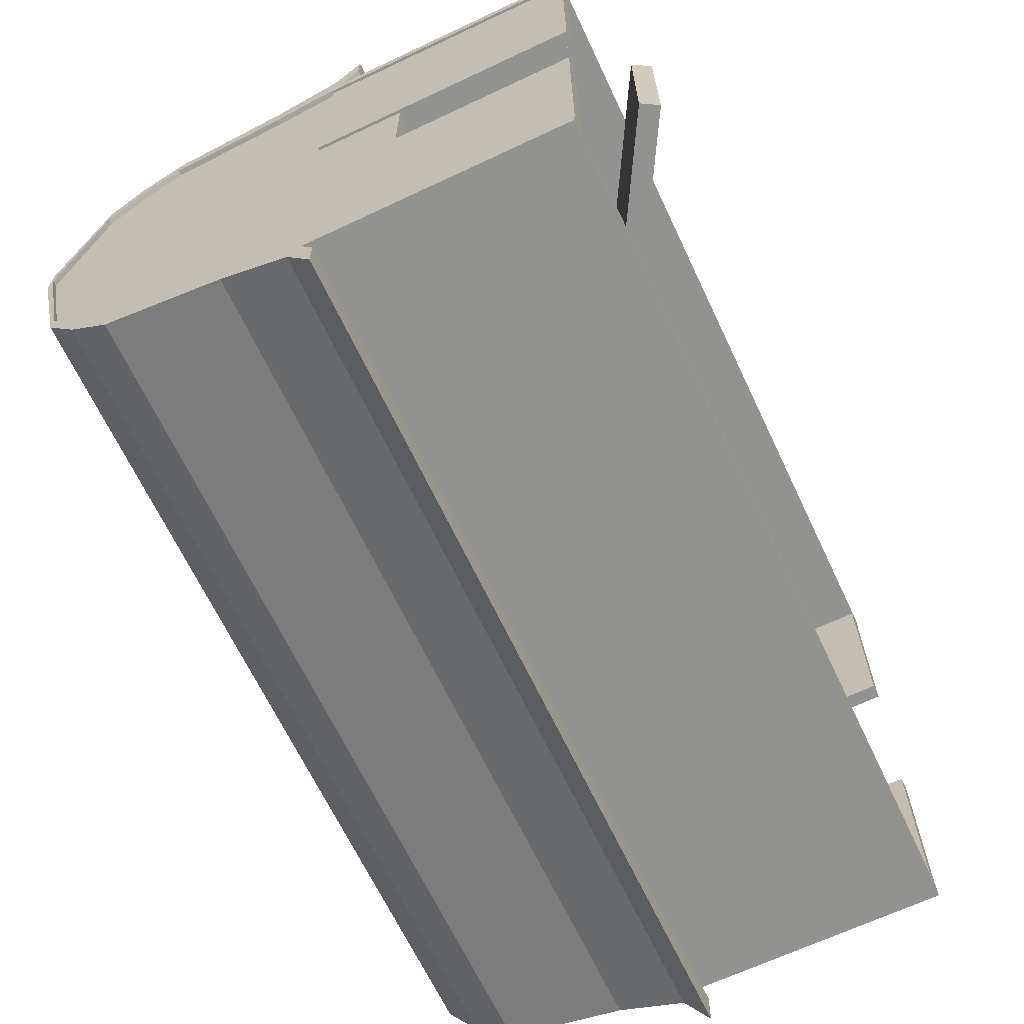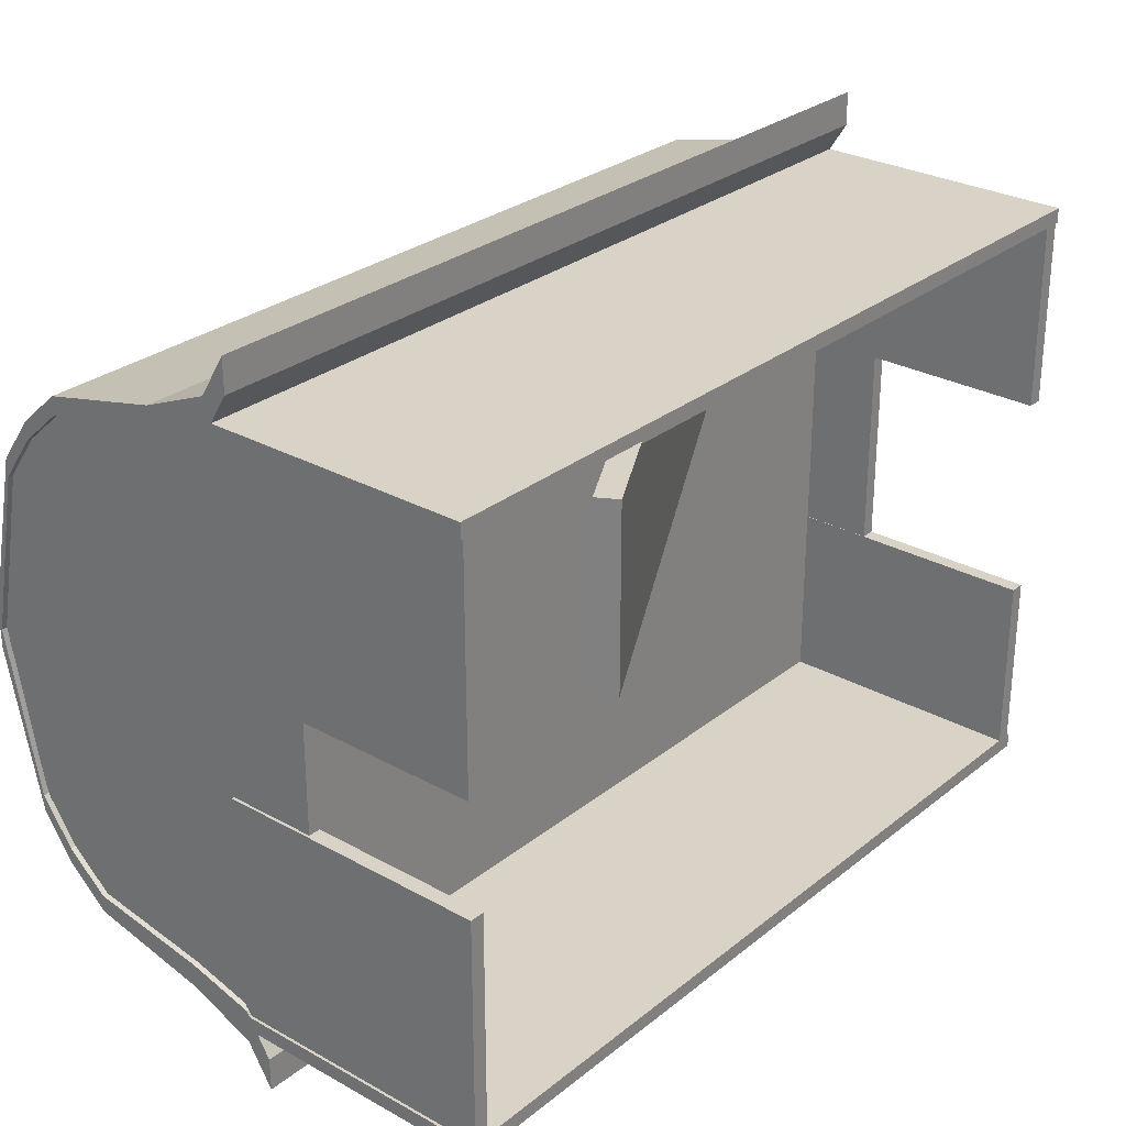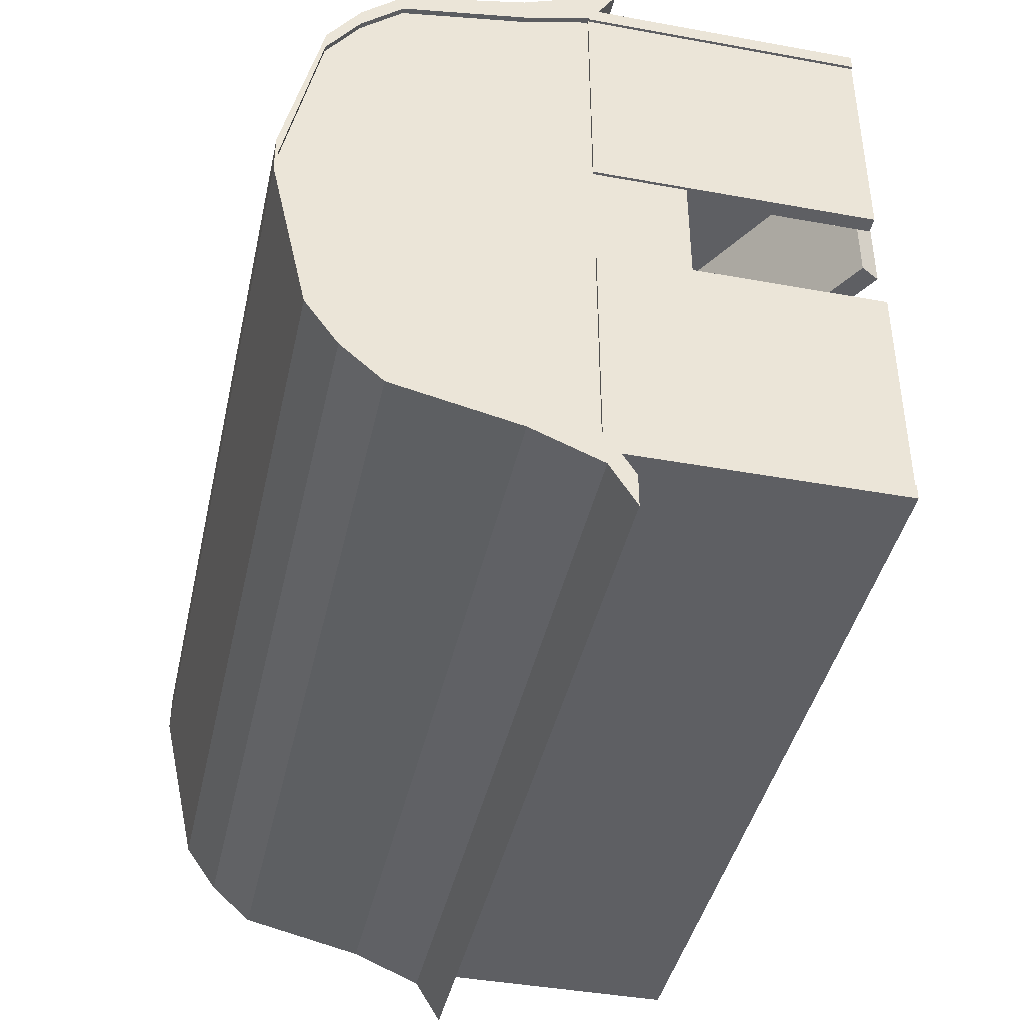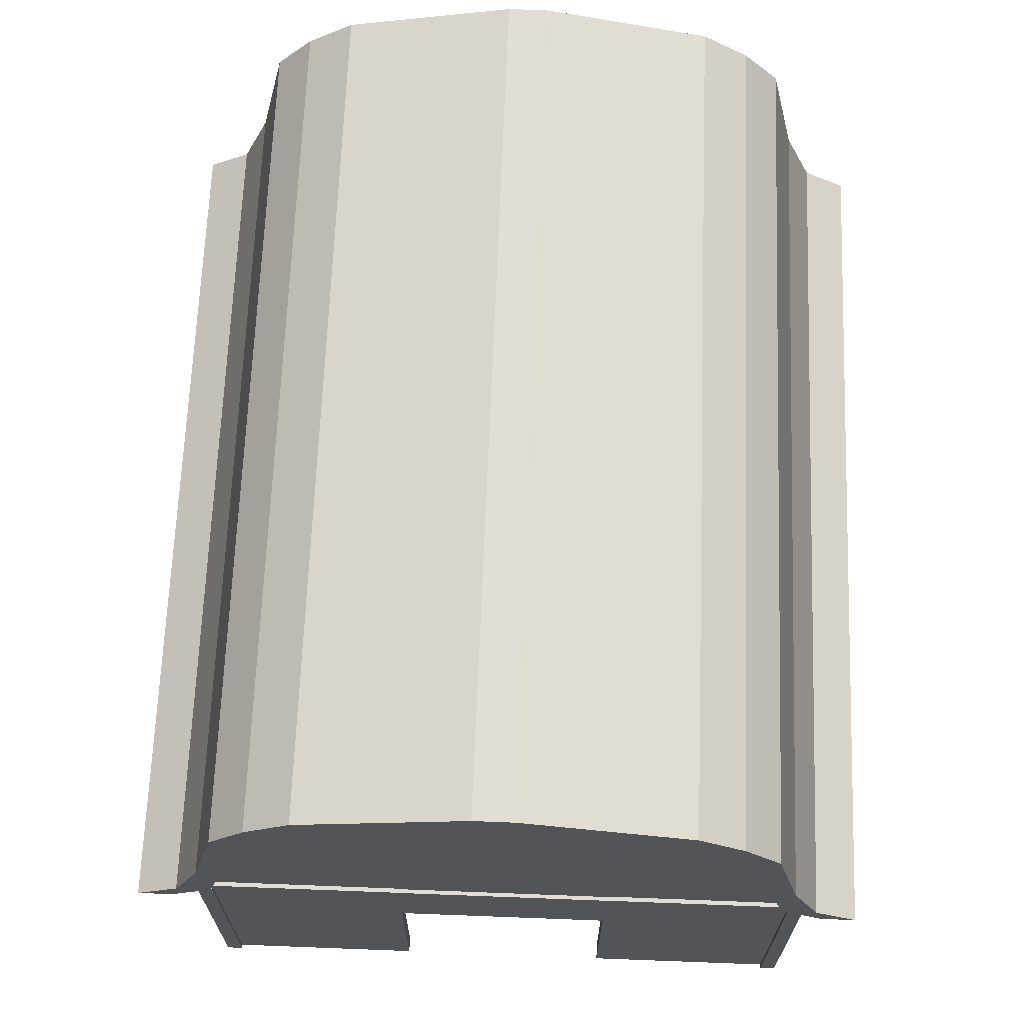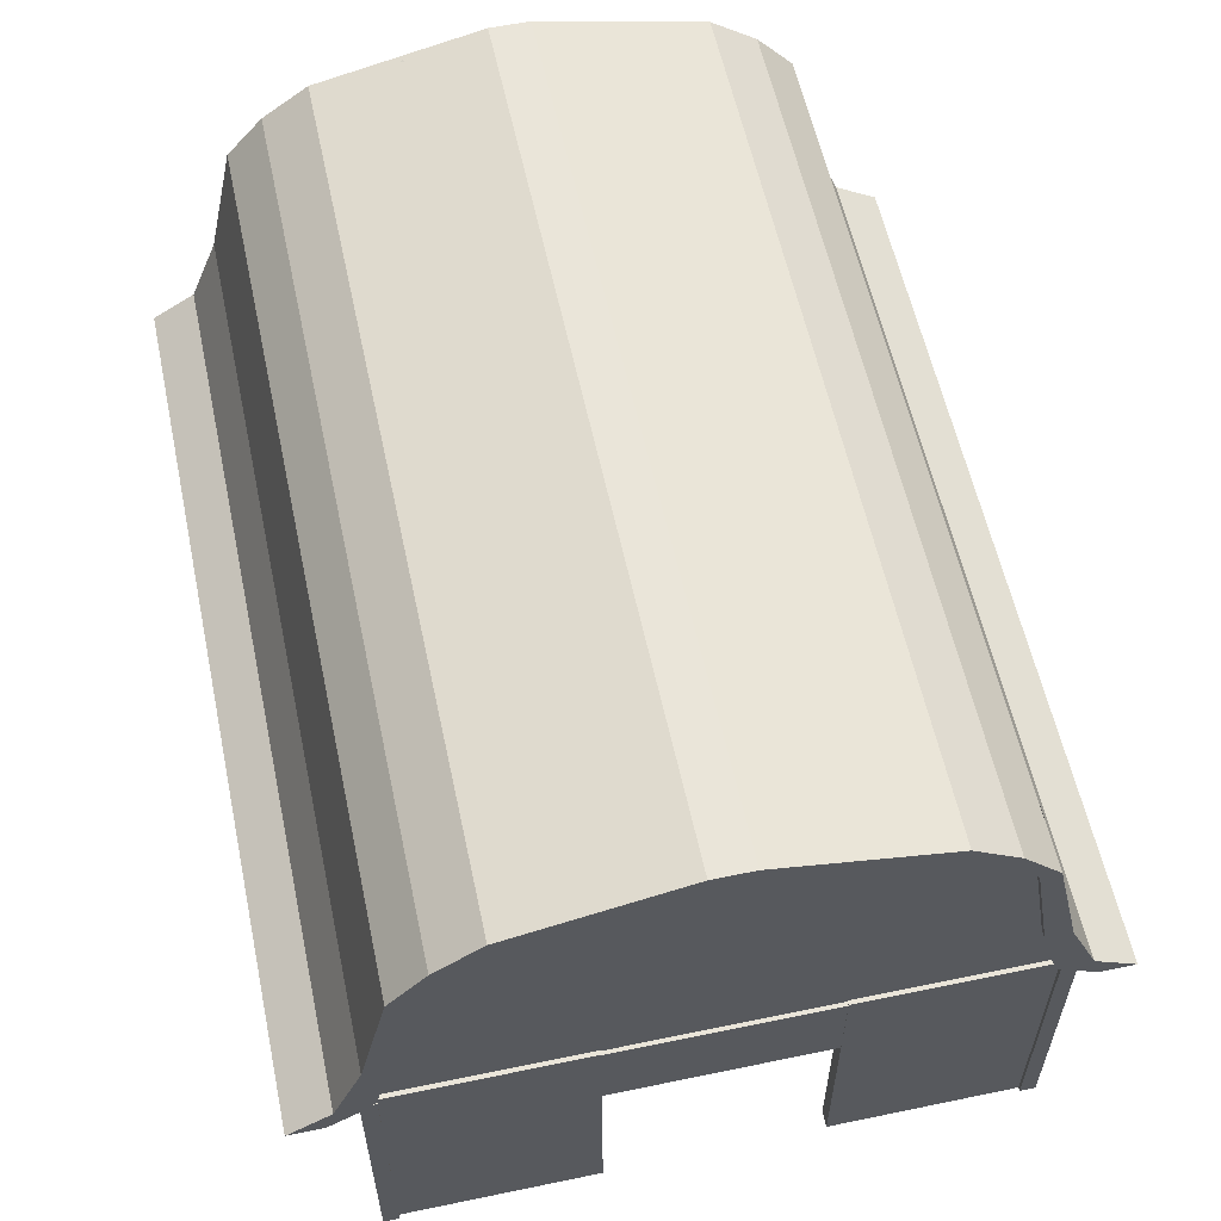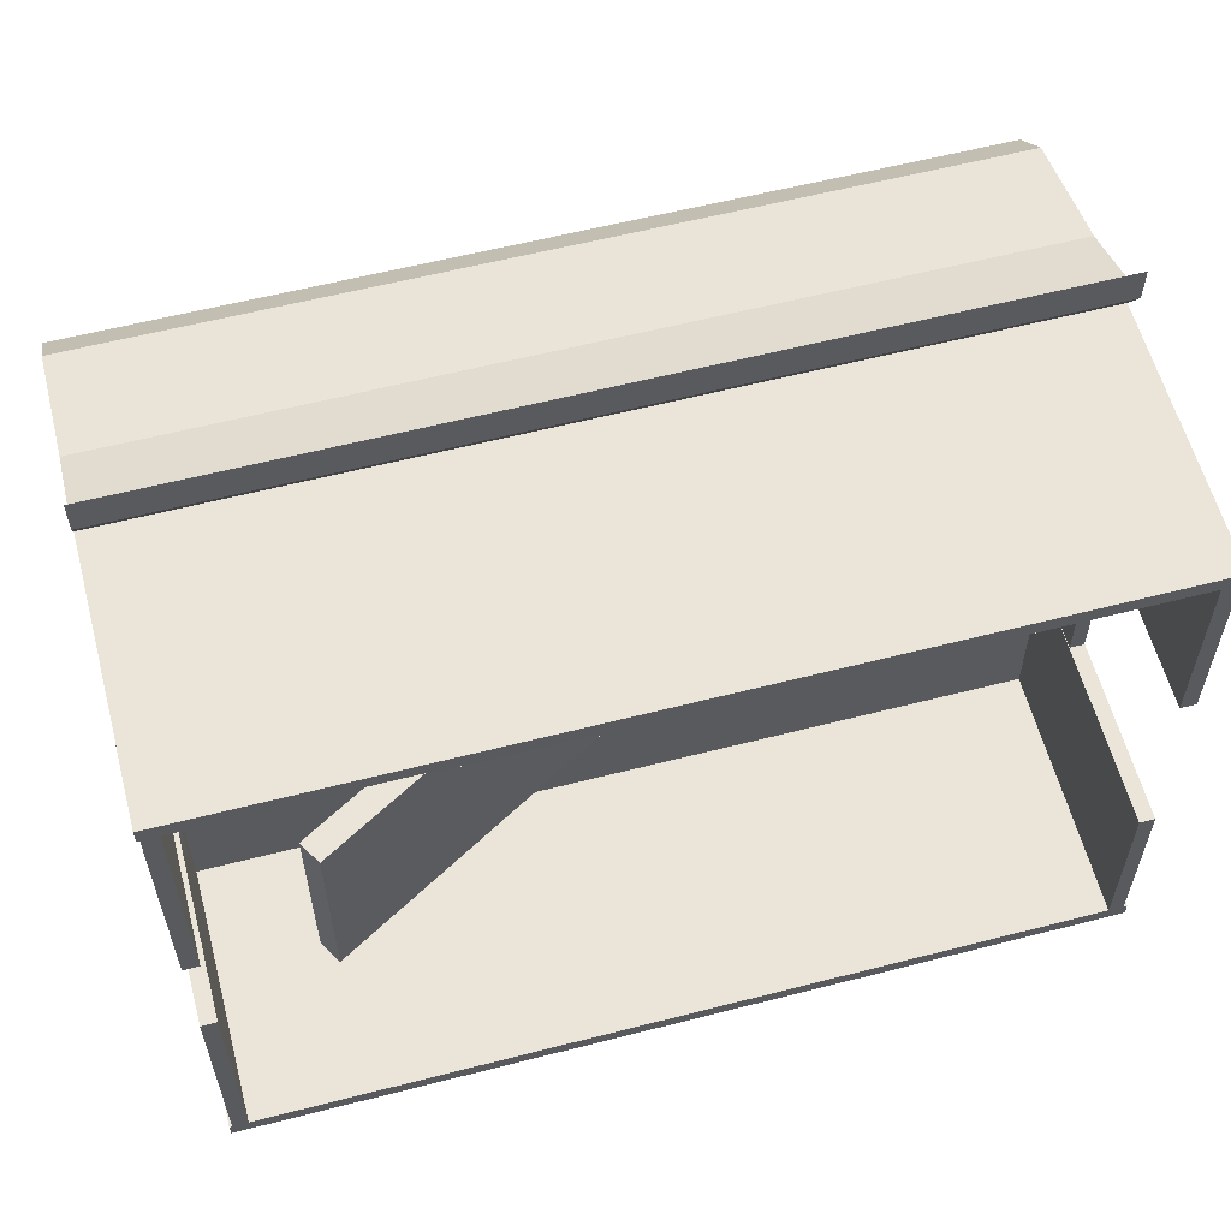
<metadata>
{"format":"obj","ext":"obj","renderer":"f3d","projection":"perspective","resolution":1024,"background":"white","views":[{"elev":-66.3,"azim":-64.7,"up":"+Z"},{"elev":28.2,"azim":-50.0,"up":"+Z"},{"elev":-41.7,"azim":-102.4,"up":"+Z"},{"elev":67.2,"azim":92.2,"up":"+Y"},{"elev":58.4,"azim":77.9,"up":"+Y"},{"elev":59.1,"azim":-14.8,"up":"+Z"}]}
</metadata>
<code>
o Cube.008_Cube.010
v -7.004 2.031 2.032
v -7.004 2.272 2.032
v -7.004 2.031 -4.937
v -7.004 2.272 -4.937
v 7.004 2.031 2.032
v 7.004 2.272 2.032
v 7.004 2.031 -4.937
v 7.004 2.272 -4.937
v -5.308 -2.876 1.958
v -5.116 -3.208 1.958
v -5.116 -3.208 4.909
v -5.308 -2.876 4.909
v 3.632 2.285 1.958
v 3.824 1.954 1.958
v 3.824 1.954 4.909
v 3.632 2.285 4.909
v 3.571 2.031 4.94
v 3.571 2.272 4.94
v 3.571 2.031 1.903
v 3.571 2.272 1.903
v 6.959 2.031 4.94
v 6.959 2.272 4.94
v 6.959 2.031 1.903
v 6.959 2.272 1.903
f 2 4 3 1
f 4 8 7 3
f 8 6 5 7
f 6 2 1 5
f 1 3 7 5
f 6 8 4 2
f 9 10 11 12
f 13 16 15 14
f 9 13 14 10
f 10 14 15 11
f 11 15 16 12
f 13 9 12 16
f 18 20 19 17
f 20 24 23 19
f 24 22 21 23
f 22 18 17 21
f 17 19 23 21
f 22 24 20 18
o Cube.010_Cube.014
v 7.233 1.853 5.625
v 7.233 1.853 6.202
v -7.233 1.853 6.202
v -7.233 1.853 5.625
v 7.233 6.723 2.871
v 7.233 6.723 3.177
v -7.233 6.723 3.177
v -7.233 6.723 2.871
v 7.233 3.448 4.596
v 7.233 3.448 5.012
v -7.233 3.448 5.012
v -7.233 3.448 4.596
v 7.233 5.492 4.246
v 7.233 5.492 4.552
v -7.233 5.492 4.552
v -7.233 5.492 4.246
v 7.233 2.291 4.913
v 7.233 2.291 5.49
v -7.233 2.291 5.49
v -7.233 2.291 4.913
v 7.233 6.181 3.638
v 7.233 6.181 3.944
v -7.233 6.181 3.944
v -7.233 6.181 3.638
v 7.233 7.35 -0.1234
v 7.233 7.35 0.3948
v -7.233 7.35 -0.1234
v -7.233 7.35 0.3948
v -7.233 1.853 -5.494
v -7.233 1.853 -6.071
v 7.233 1.853 -6.071
v 7.233 1.853 -5.494
v -7.233 6.723 -2.739
v -7.233 6.723 -3.045
v 7.233 6.723 -3.045
v 7.233 6.723 -2.739
v -7.233 3.448 -4.465
v -7.233 3.448 -4.881
v 7.233 3.448 -4.881
v 7.233 3.448 -4.465
v -7.233 5.492 -4.114
v -7.233 5.492 -4.42
v 7.233 5.492 -4.42
v 7.233 5.492 -4.114
v -7.233 2.291 -4.781
v -7.233 2.291 -5.358
v 7.233 2.291 -5.358
v 7.233 2.291 -4.781
v -7.233 6.181 -3.506
v -7.233 6.181 -3.812
v 7.233 6.181 -3.812
v 7.233 6.181 -3.506
v -7.233 7.35 0.255
v -7.233 7.35 -0.2633
v 7.233 7.35 0.255
v 7.233 7.35 -0.2633
f 25 26 27 28
f 31 30 50 52
f 45 29 30 46
f 46 30 31 47
f 47 31 32 48
f 41 25 28 44
f 37 33 36 40
f 43 35 36 44
f 42 34 35 43
f 41 33 34 42
f 45 37 40 48
f 35 39 40 36
f 34 38 39 35
f 33 37 38 34
f 25 41 42 26
f 26 42 43 27
f 27 43 44 28
f 33 41 44 36
f 29 45 48 32
f 39 47 48 40
f 38 46 47 39
f 37 45 46 38
f 49 51 52 50
f 30 29 49 50
f 32 31 52 51
f 29 32 51 49
f 53 54 55 56
f 59 58 78 80
f 73 57 58 74
f 74 58 59 75
f 75 59 60 76
f 69 53 56 72
f 65 61 64 68
f 71 63 64 72
f 70 62 63 71
f 69 61 62 70
f 73 65 68 76
f 63 67 68 64
f 62 66 67 63
f 61 65 66 62
f 53 69 70 54
f 54 70 71 55
f 55 71 72 56
f 61 69 72 64
f 57 73 76 60
f 67 75 76 68
f 66 74 75 67
f 65 73 74 66
f 77 79 80 78
f 58 57 77 78
f 60 59 80 79
f 57 60 79 77
o Cube.012_Cube.016
v 7.233 -2.333 4.873
v 7.233 -2.333 5.127
v -7.233 -2.333 5.127
v -7.233 -2.333 4.873
v 7.233 2.333 4.873
v 7.233 2.333 5.127
v -7.233 2.333 5.127
v -7.233 2.333 4.873
v 7.233 -2.333 -5.127
v 7.233 -2.333 -4.873
v -7.233 -2.333 -4.873
v -7.233 -2.333 -5.127
v 7.233 2.333 -5.127
v 7.233 2.333 -4.873
v -7.233 2.333 -4.873
v -7.233 2.333 -5.127
v -7.187 -2.333 0.9642
v -6.933 -2.333 0.9642
v -6.933 -2.333 5.036
v -7.187 -2.333 5.036
v -7.187 2.333 0.9642
v -6.933 2.333 0.9642
v -6.933 2.333 5.036
v -7.187 2.333 5.036
v -7.187 -2.333 -5.036
v -6.933 -2.333 -5.036
v -6.933 -2.333 -0.9642
v -7.187 -2.333 -0.9642
v -7.187 2.333 -5.036
v -6.933 2.333 -5.036
v -6.933 2.333 -0.9642
v -7.187 2.333 -0.9642
v 6.918 -2.333 1.723
v 7.173 -2.333 1.723
v 7.173 -2.333 4.98
v 6.918 -2.333 4.98
v 6.918 2.333 1.723
v 7.173 2.333 1.723
v 7.173 2.333 4.98
v 6.918 2.333 4.98
v 6.918 -2.333 -5.053
v 7.173 -2.333 -5.053
v 7.173 -2.333 -1.796
v 6.918 -2.333 -1.796
v 6.918 2.333 -5.053
v 7.173 2.333 -5.053
v 7.173 2.333 -1.796
v 6.918 2.333 -1.796
v 6.925 0.7936 -1.847
v 7.166 0.7936 -1.847
v 7.166 0.7936 1.77
v 6.925 0.7936 1.77
v 6.925 2.299 -1.847
v 7.166 2.299 -1.847
v 7.166 2.299 1.77
v 6.925 2.299 1.77
v -7.14 0.7936 -1.847
v -6.899 0.7936 -1.847
v -6.899 0.7936 1.77
v -7.14 0.7936 1.77
v -7.14 2.299 -1.847
v -6.899 2.299 -1.847
v -6.899 2.299 1.77
v -7.14 2.299 1.77
v -7.14 2.289 -5.105
v -6.899 2.289 -5.105
v -6.899 2.289 5.029
v -7.14 2.289 5.029
v -7.14 6.69 -2.78
v -6.899 6.69 -2.78
v -6.899 6.166 3.888
v -7.14 6.166 3.888
v -7.14 4.861 -4.467
v -6.899 4.861 -4.467
v -6.899 4.861 4.639
v -7.14 4.861 4.639
v -7.14 3.575 -4.57
v -6.899 3.575 -4.57
v -6.899 3.575 4.673
v -7.14 3.575 4.673
v -7.14 6.147 -3.769
v -6.899 6.147 -3.769
v -6.899 6.147 3.922
v -7.14 6.147 3.922
v -7.14 2.289 -0.01673
v -6.899 2.289 -0.01673
v -7.14 7.316 0.1273
v -6.899 7.316 0.1273
v -7.14 4.861 0.1054
v -6.899 4.861 0.1054
v -6.899 3.575 0.07092
v -7.14 3.575 0.07092
v -7.14 6.147 0.09281
v -6.899 6.147 0.09281
v -7.14 2.289 -2.929
v -6.899 2.289 -2.929
v -7.14 6.92 -2.043
v -6.899 6.92 -2.043
v -7.14 4.861 -1.667
v -6.899 4.861 -2.511
v -6.899 3.575 -2.585
v -7.14 3.575 -1.924
v -7.14 6.147 -1.606
v -6.899 6.147 -2.117
v -7.14 2.289 2.506
v -6.899 2.289 2.506
v -7.14 6.95 2.008
v -6.899 6.95 2.008
v -7.14 4.861 2.372
v -6.899 4.861 2.372
v -6.899 3.575 2.372
v -7.14 3.575 2.372
v -7.14 6.147 2.007
v -6.899 6.147 2.007
v -7.14 2.289 3.786
v -6.899 2.289 3.786
v -7.14 6.731 2.961
v -6.899 6.731 2.961
v -7.14 4.861 3.522
v -6.899 4.861 3.522
v -6.899 3.575 3.539
v -7.14 3.575 3.539
v -7.14 6.147 2.979
v -6.899 6.147 2.979
v -7.14 2.289 1.834
v -6.899 2.289 1.834
v -7.14 7.056 1.726
v -6.899 7.056 1.507
v -7.14 4.861 1.711
v -6.899 4.861 1.769
v -6.899 3.575 1.759
v -7.14 3.575 1.759
v -7.14 6.147 1.659
v -6.899 6.147 1.498
v 6.86 2.289 -5.105
v 7.102 2.289 -5.105
v 7.102 2.289 5.029
v 6.86 2.289 5.029
v 6.86 6.69 -2.78
v 7.102 6.69 -2.78
v 7.102 6.166 3.888
v 6.86 6.166 3.888
v 6.86 4.861 -4.467
v 7.102 4.861 -4.467
v 7.102 4.861 4.639
v 6.86 4.861 4.639
v 6.86 3.575 -4.57
v 7.102 3.575 -4.57
v 7.102 3.575 4.673
v 6.86 3.575 4.673
v 6.86 6.147 -3.769
v 7.102 6.147 -3.769
v 7.102 6.147 3.922
v 6.86 6.147 3.922
v 6.86 2.289 -0.01673
v 7.102 2.289 -0.01673
v 6.86 7.316 0.1273
v 7.102 7.316 0.1273
v 6.86 4.861 0.1054
v 7.102 4.861 0.1054
v 7.102 3.575 0.07092
v 6.86 3.575 0.07092
v 6.86 6.147 0.09281
v 7.102 6.147 0.09281
v 6.86 2.289 -2.929
v 7.102 2.289 -2.929
v 6.86 6.92 -2.043
v 7.102 6.92 -2.043
v 6.86 4.861 -2.511
v 7.102 4.861 -2.511
v 7.102 3.575 -2.585
v 6.86 3.575 -2.585
v 6.86 6.147 -2.117
v 7.102 6.147 -2.117
v 6.86 2.289 2.506
v 7.102 2.289 2.506
v 6.86 6.95 2.008
v 7.102 6.95 2.008
v 6.86 4.861 2.372
v 7.102 4.861 2.372
v 7.102 3.575 2.372
v 6.86 3.575 2.372
v 6.86 6.147 2.007
v 7.102 6.147 2.007
v 6.86 2.289 3.786
v 7.102 2.289 3.786
v 6.86 6.731 2.961
v 7.102 6.731 2.961
v 6.86 4.861 3.522
v 7.102 4.861 3.522
v 7.102 3.575 3.539
v 6.86 3.575 3.539
v 6.86 6.147 2.979
v 7.102 6.147 2.979
v 6.86 2.289 1.834
v 7.102 2.289 1.834
v 6.86 7.056 1.507
v 7.102 7.056 1.507
v 6.86 4.861 1.769
v 7.102 4.861 1.769
v 7.102 3.575 1.759
v 6.86 3.575 1.759
v 6.86 6.147 1.498
v 7.102 6.147 1.498
f 81 82 83 84
f 85 88 87 86
f 81 85 86 82
f 82 86 87 83
f 83 87 88 84
f 85 81 84 88
f 89 90 91 92
f 93 96 95 94
f 89 93 94 90
f 90 94 95 91
f 91 95 96 92
f 93 89 92 96
f 97 98 99 100
f 101 104 103 102
f 97 101 102 98
f 98 102 103 99
f 99 103 104 100
f 101 97 100 104
f 105 106 107 108
f 109 112 111 110
f 105 109 110 106
f 106 110 111 107
f 107 111 112 108
f 109 105 108 112
f 113 114 115 116
f 117 120 119 118
f 113 117 118 114
f 114 118 119 115
f 115 119 120 116
f 117 113 116 120
f 121 122 123 124
f 125 128 127 126
f 121 125 126 122
f 122 126 127 123
f 123 127 128 124
f 125 121 124 128
f 129 130 131 132
f 133 136 135 134
f 129 133 134 130
f 130 134 135 131
f 131 135 136 132
f 133 129 132 136
f 137 138 139 140
f 141 144 143 142
f 137 141 142 138
f 138 142 143 139
f 139 143 144 140
f 141 137 140 144
f 195 196 147 148
f 197 152 151 198
f 161 149 150 162
f 204 198 151 163
f 163 151 152 164
f 202 195 148 160
f 203 199 156 164
f 159 155 156 160
f 201 200 155 159
f 157 153 154 158
f 145 157 158 146
f 196 201 159 147
f 147 159 160 148
f 199 202 160 156
f 197 203 164 152
f 155 163 164 156
f 200 204 163 155
f 153 161 162 154
f 180 184 174 170
f 177 183 173 167
f 179 182 172 169
f 176 181 171 166
f 181 180 170 171
f 183 179 169 173
f 182 175 165 172
f 184 178 168 174
f 177 167 168 178
f 175 176 166 165
f 145 146 176 175
f 149 177 178 150
f 162 150 178 184
f 157 145 175 182
f 161 153 179 183
f 158 154 180 181
f 146 158 181 176
f 153 157 182 179
f 149 161 183 177
f 154 162 184 180
f 210 214 194 190
f 207 213 193 187
f 209 212 192 189
f 206 211 191 186
f 211 210 190 191
f 213 209 189 193
f 212 205 185 192
f 214 208 188 194
f 207 187 188 208
f 205 206 186 185
f 190 194 204 200
f 187 193 203 197
f 189 192 202 199
f 186 191 201 196
f 191 190 200 201
f 193 189 199 203
f 192 185 195 202
f 194 188 198 204
f 187 197 198 188
f 185 186 196 195
f 165 166 206 205
f 167 207 208 168
f 174 168 208 214
f 172 165 205 212
f 173 169 209 213
f 171 170 210 211
f 166 171 211 206
f 169 172 212 209
f 167 173 213 207
f 170 174 214 210
f 265 266 217 218
f 267 222 221 268
f 231 219 220 232
f 274 268 221 233
f 233 221 222 234
f 272 265 218 230
f 273 269 226 234
f 229 225 226 230
f 271 270 225 229
f 227 223 224 228
f 215 227 228 216
f 266 271 229 217
f 217 229 230 218
f 269 272 230 226
f 267 273 234 222
f 225 233 234 226
f 270 274 233 225
f 223 231 232 224
f 250 254 244 240
f 247 253 243 237
f 249 252 242 239
f 246 251 241 236
f 251 250 240 241
f 253 249 239 243
f 252 245 235 242
f 254 248 238 244
f 247 237 238 248
f 245 246 236 235
f 215 216 246 245
f 219 247 248 220
f 232 220 248 254
f 227 215 245 252
f 231 223 249 253
f 228 224 250 251
f 216 228 251 246
f 223 227 252 249
f 219 231 253 247
f 224 232 254 250
f 280 284 264 260
f 277 283 263 257
f 279 282 262 259
f 276 281 261 256
f 281 280 260 261
f 283 279 259 263
f 282 275 255 262
f 284 278 258 264
f 277 257 258 278
f 275 276 256 255
f 260 264 274 270
f 257 263 273 267
f 259 262 272 269
f 256 261 271 266
f 261 260 270 271
f 263 259 269 273
f 262 255 265 272
f 264 258 268 274
f 257 267 268 258
f 255 256 266 265
f 235 236 276 275
f 237 277 278 238
f 244 238 278 284
f 242 235 275 282
f 243 239 279 283
f 241 240 280 281
f 236 241 281 276
f 239 242 282 279
f 237 243 283 277
f 240 244 284 280

</code>
